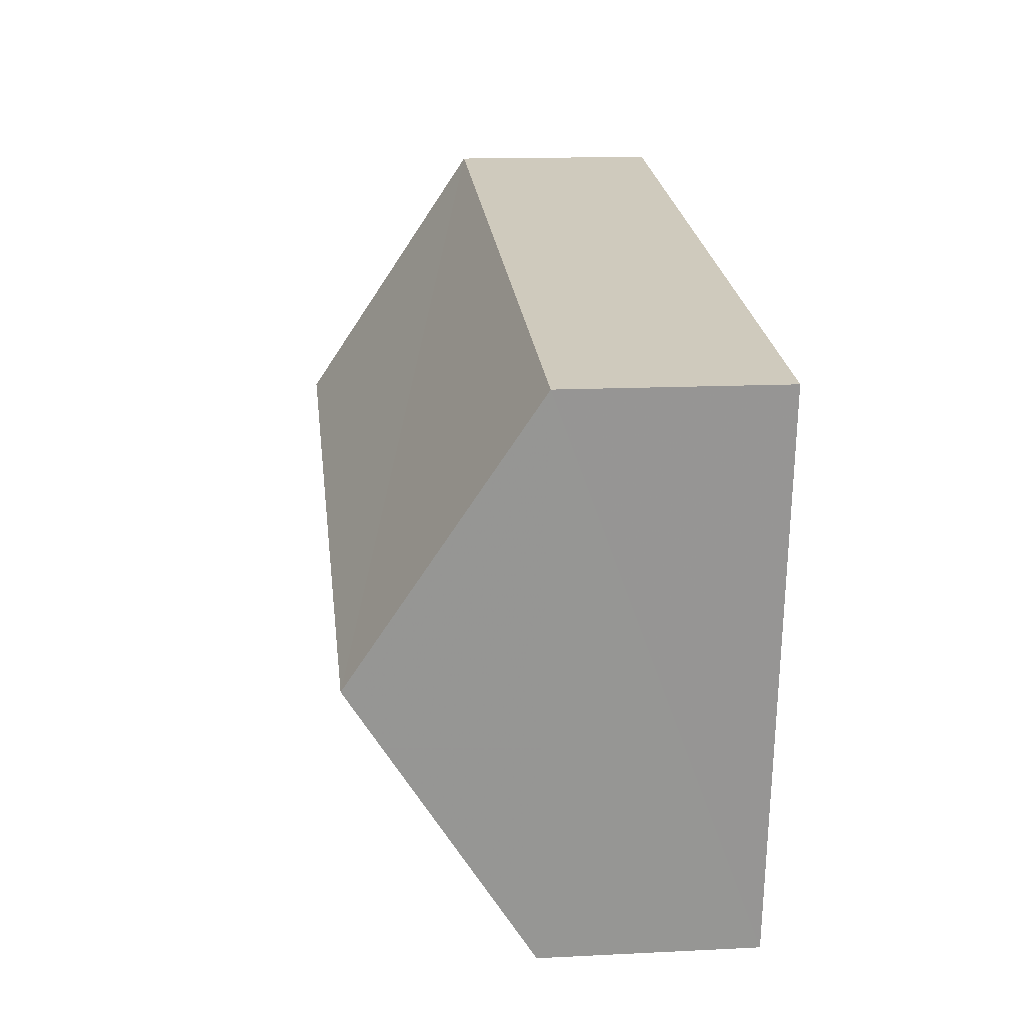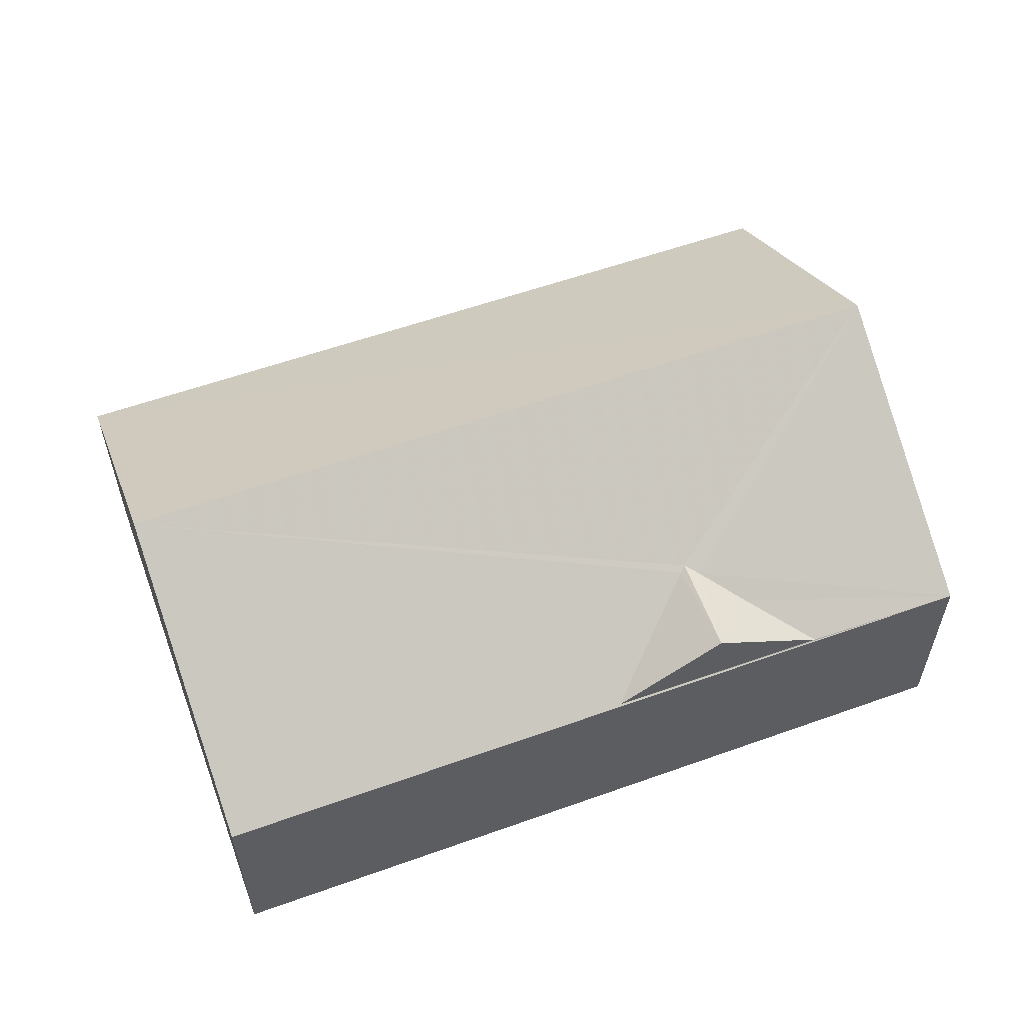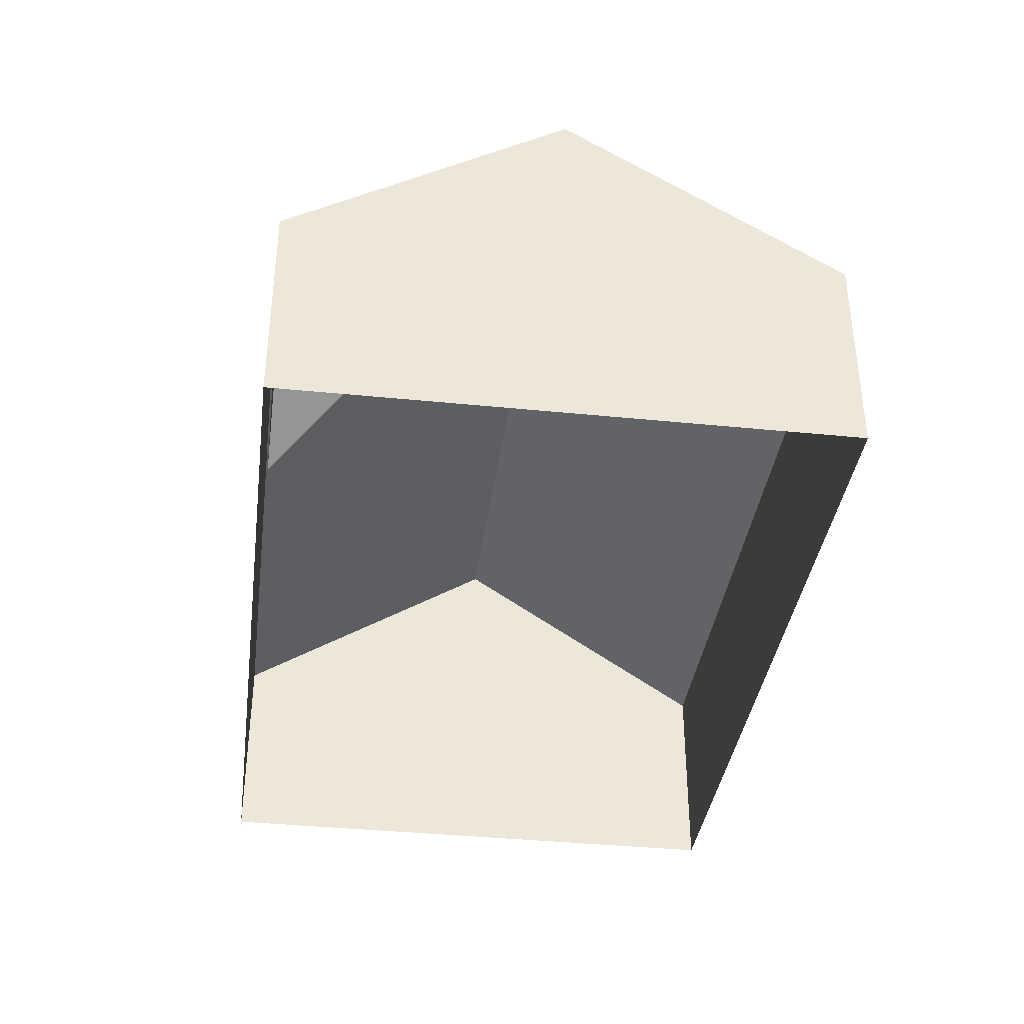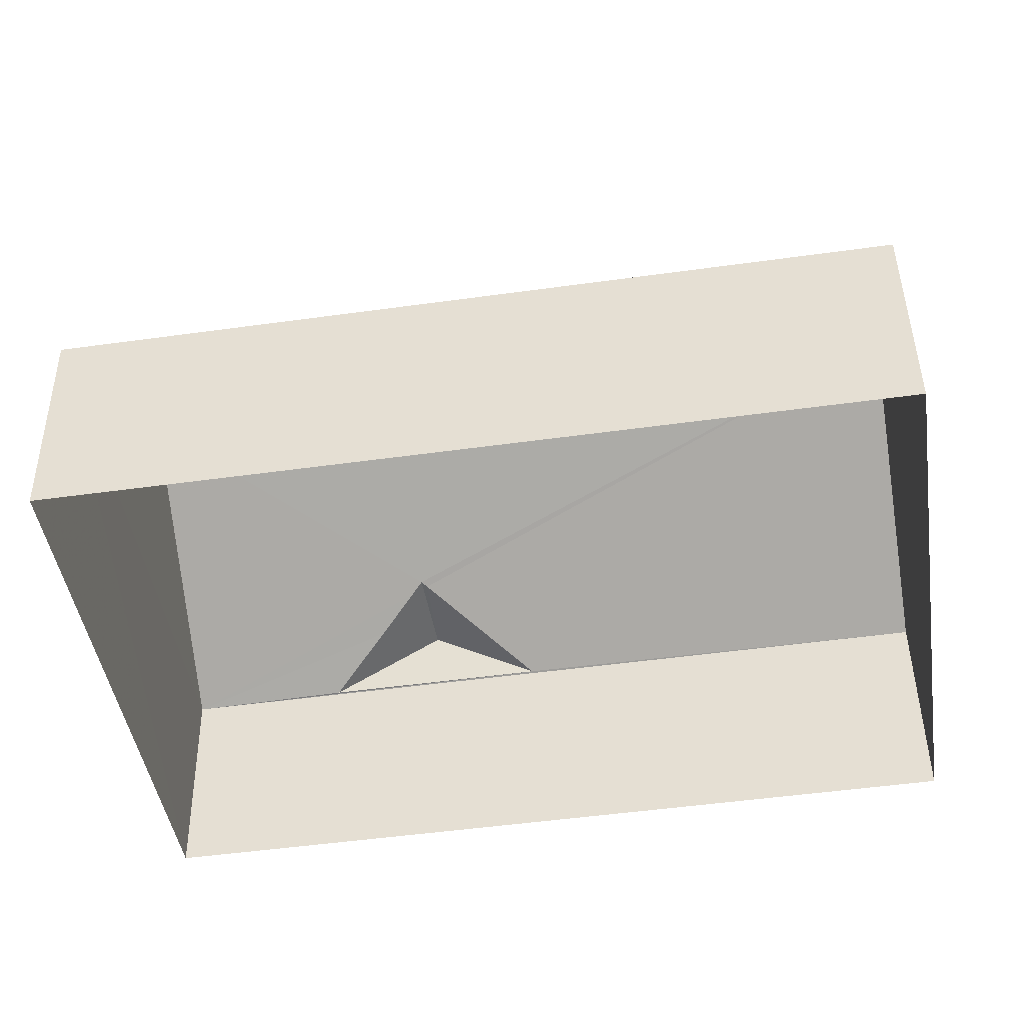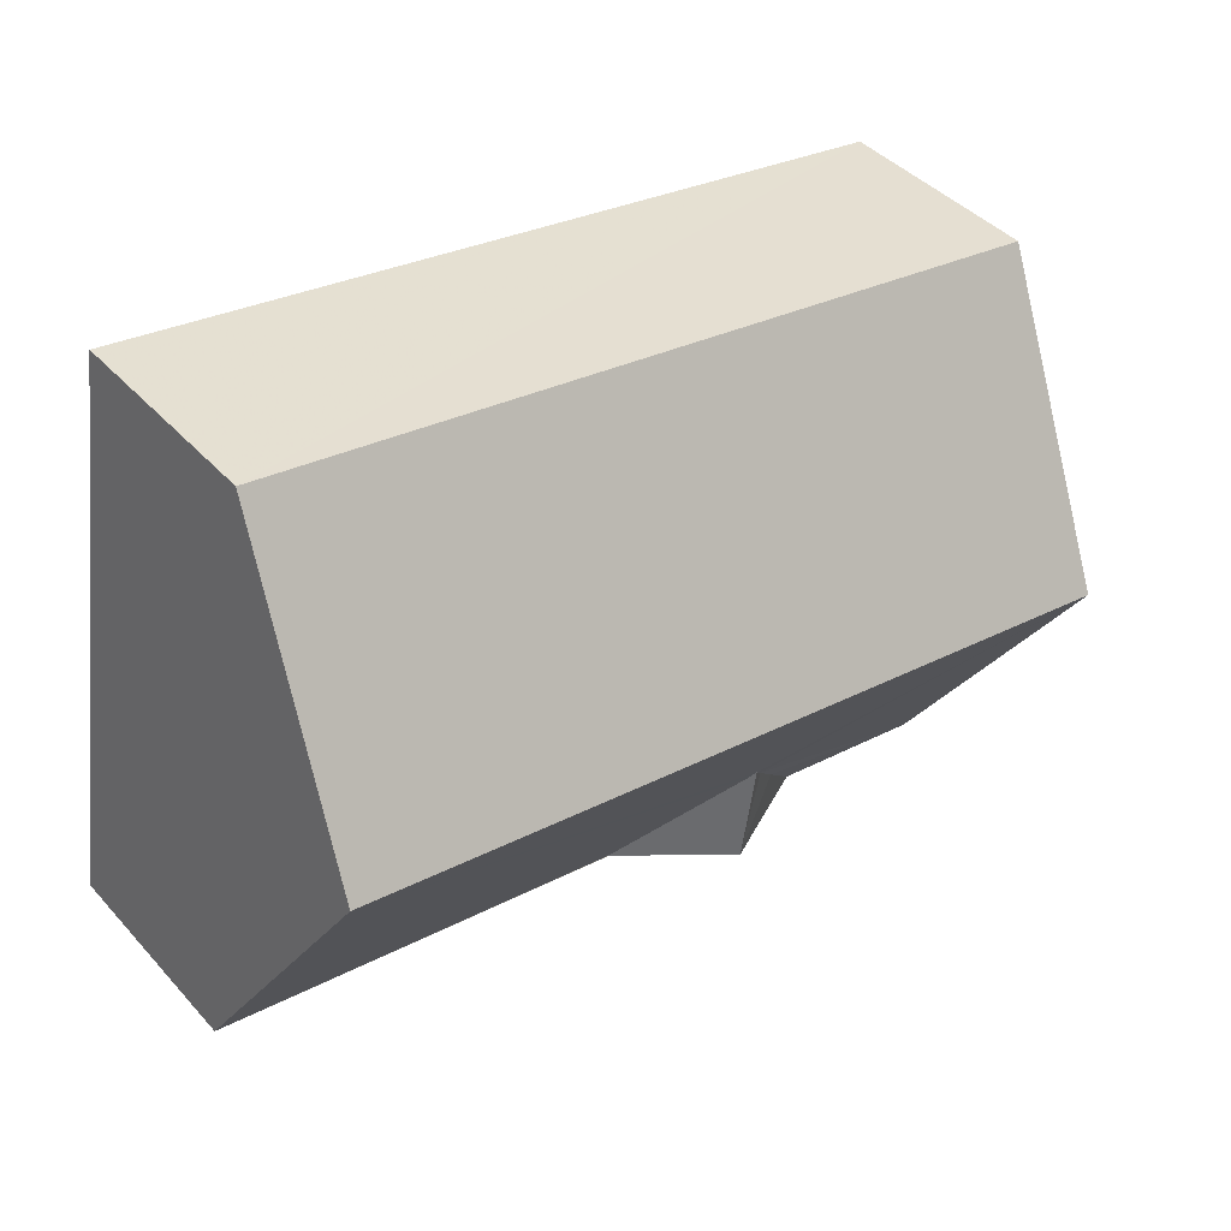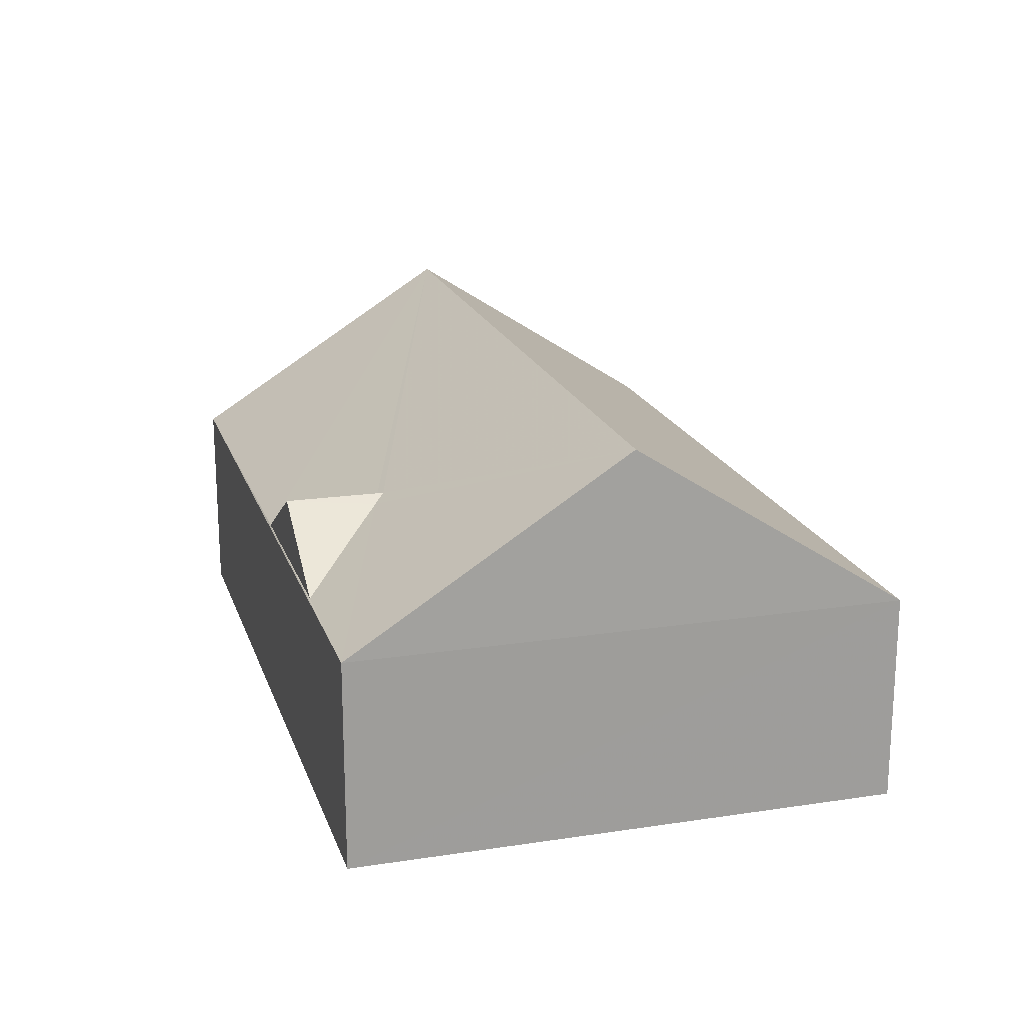
<metadata>
{"format":"obj","ext":"obj","renderer":"f3d","projection":"perspective","resolution":1024,"background":"white","views":[{"elev":14.1,"azim":83.7,"up":"+Y"},{"elev":57.3,"azim":-29.0,"up":"+Z"},{"elev":-37.3,"azim":73.9,"up":"+Z"},{"elev":45.1,"azim":179.2,"up":"+Y"},{"elev":41.9,"azim":-38.1,"up":"+Y"},{"elev":19.1,"azim":65.3,"up":"+Z"}]}
</metadata>
<code>
v -8.822e+04 -9.906e+04 9.76
v -8.822e+04 -9.907e+04 9.76
v -8.824e+04 -9.906e+04 9.759
v -8.823e+04 -9.905e+04 9.759
v -8.823e+04 -9.906e+04 14.28
v -8.823e+04 -9.906e+04 14.4
v -8.823e+04 -9.906e+04 13.91
v -8.823e+04 -9.906e+04 14.4
v -8.822e+04 -9.906e+04 13.33
v -8.823e+04 -9.906e+04 14.35
v -8.823e+04 -9.906e+04 13.33
v -8.824e+04 -9.906e+04 13.31
v -8.822e+04 -9.907e+04 13.31
v -8.824e+04 -9.906e+04 16.3
v -8.822e+04 -9.906e+04 16.3
v -8.823e+04 -9.905e+04 13.31
v -8.822e+04 -9.906e+04 13.31
f 1 2 3
f 4 1 3
f 5 6 7
f 5 8 6
f 9 7 6
f 10 11 6
f 8 10 6
f 11 12 13
f 14 12 11
f 5 7 13
f 10 14 11
f 9 11 13
f 7 9 13
f 14 10 8
f 14 8 15
f 5 13 15
f 8 5 15
f 16 14 15
f 16 15 17
f 9 6 11
f 14 16 12
f 15 13 17
f 12 4 3
f 12 16 4
f 16 1 4
f 16 17 1
f 17 2 1
f 17 13 2
f 12 3 2
f 13 12 2

</code>
